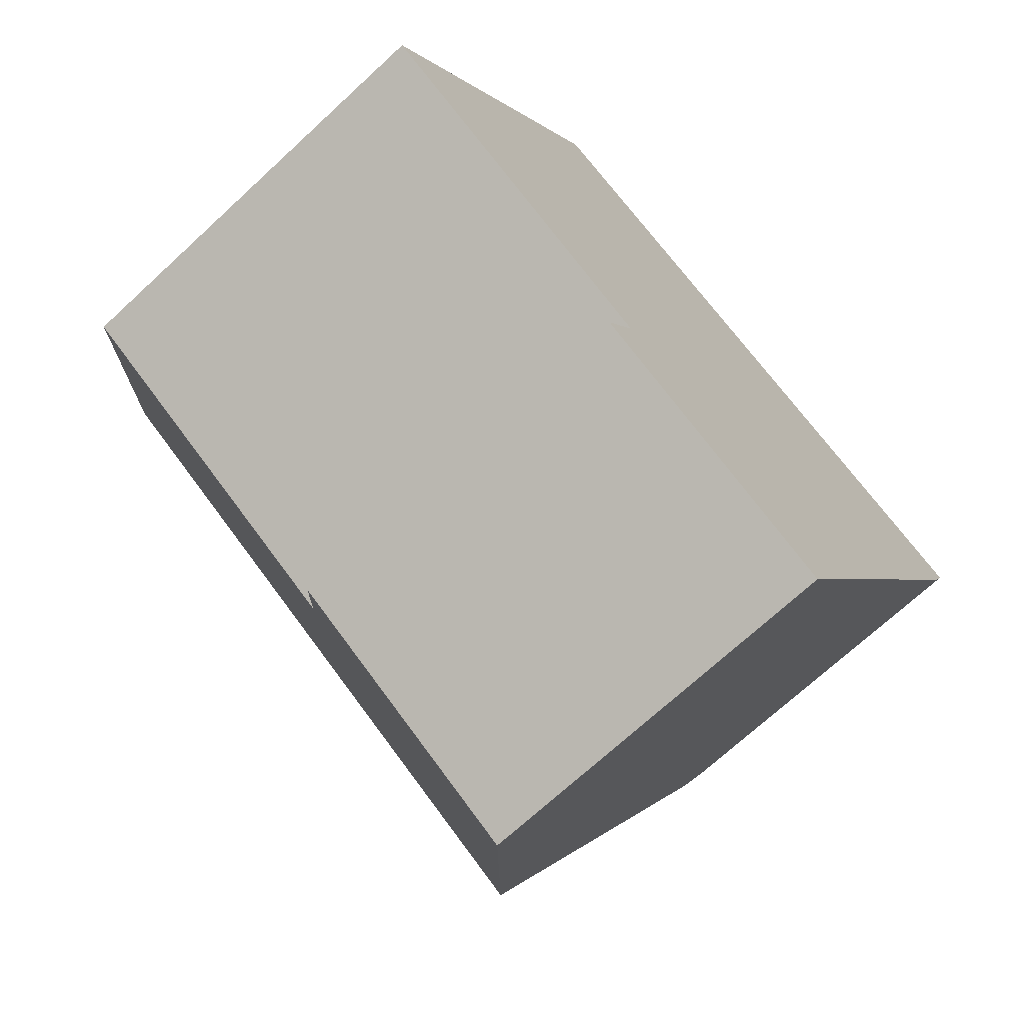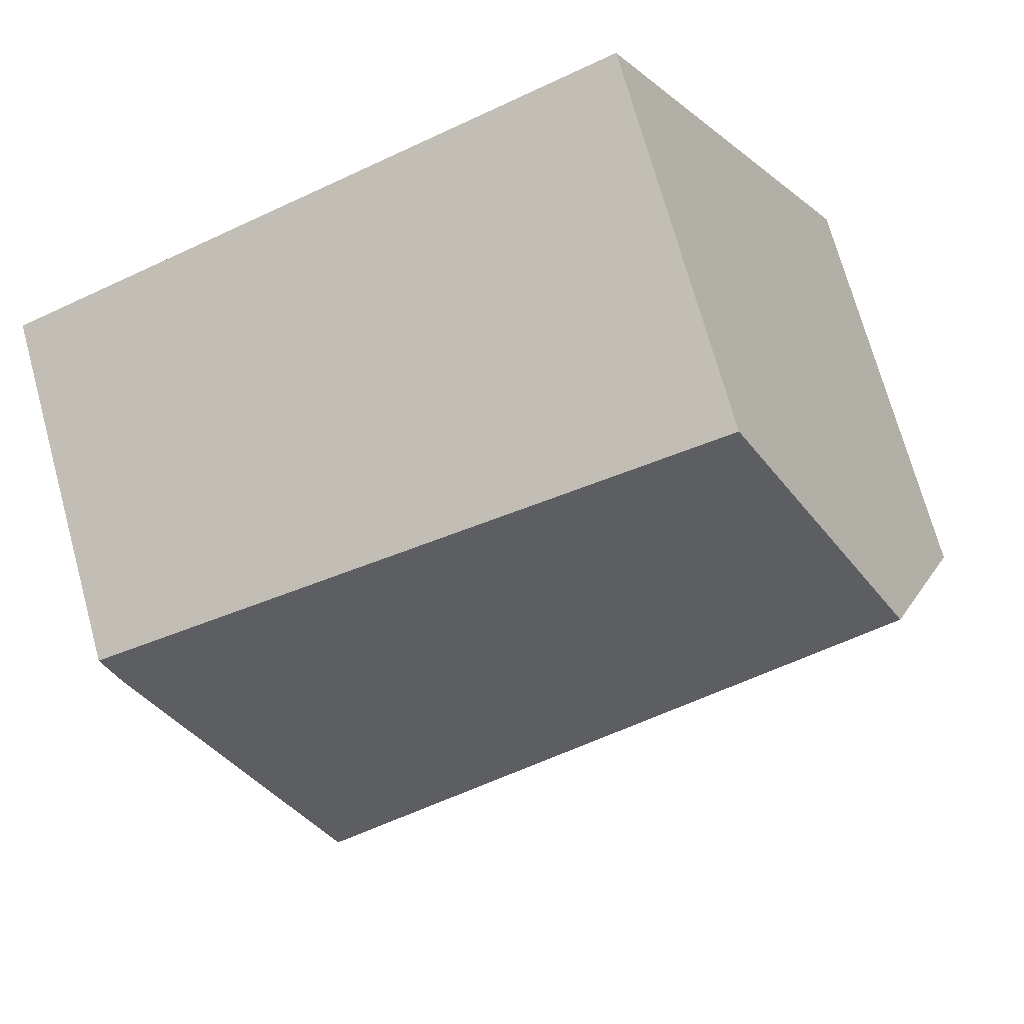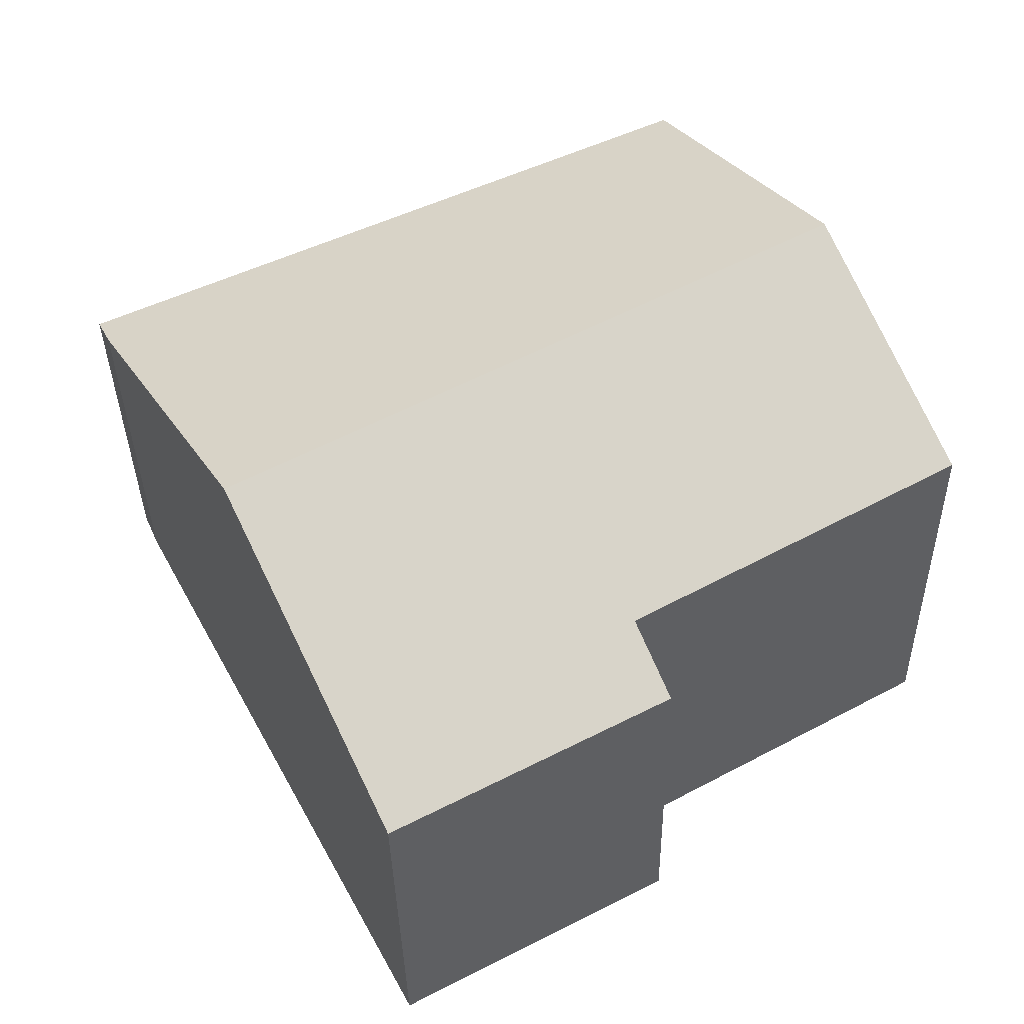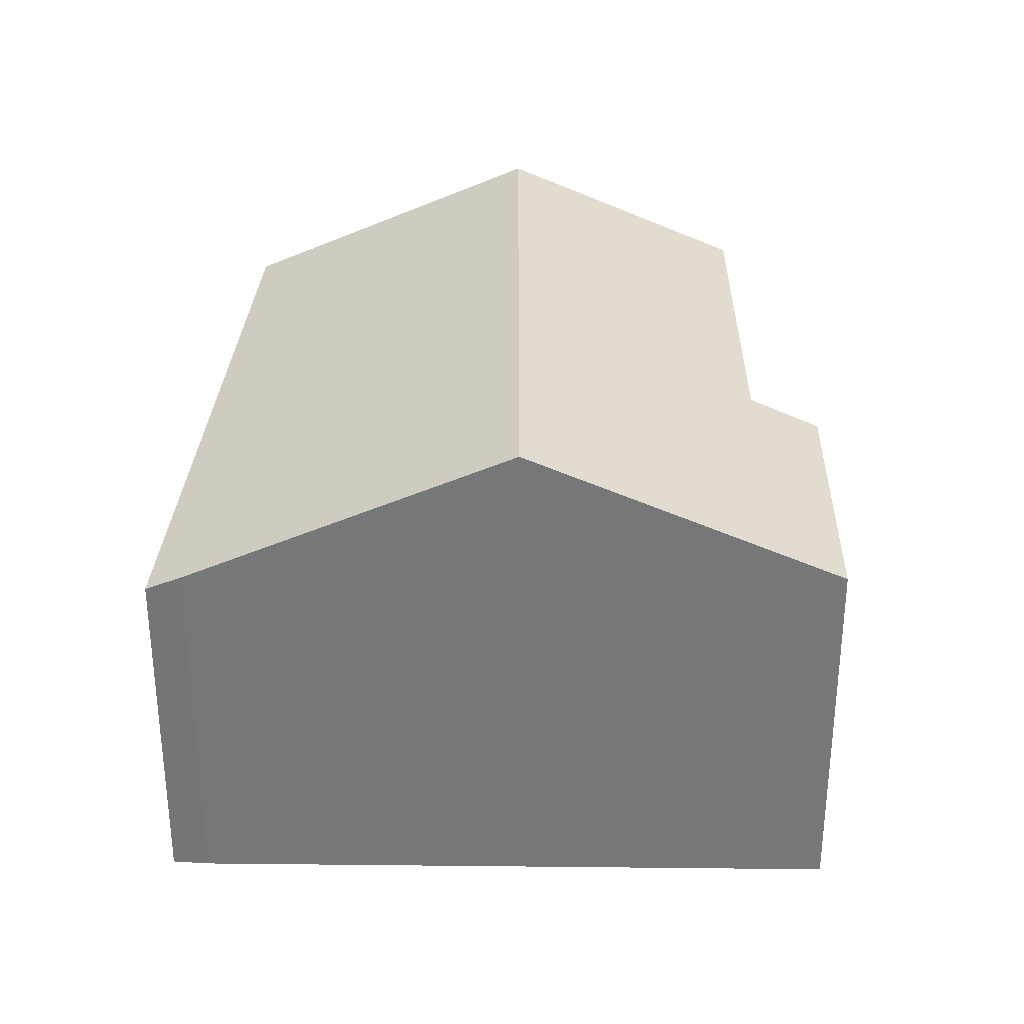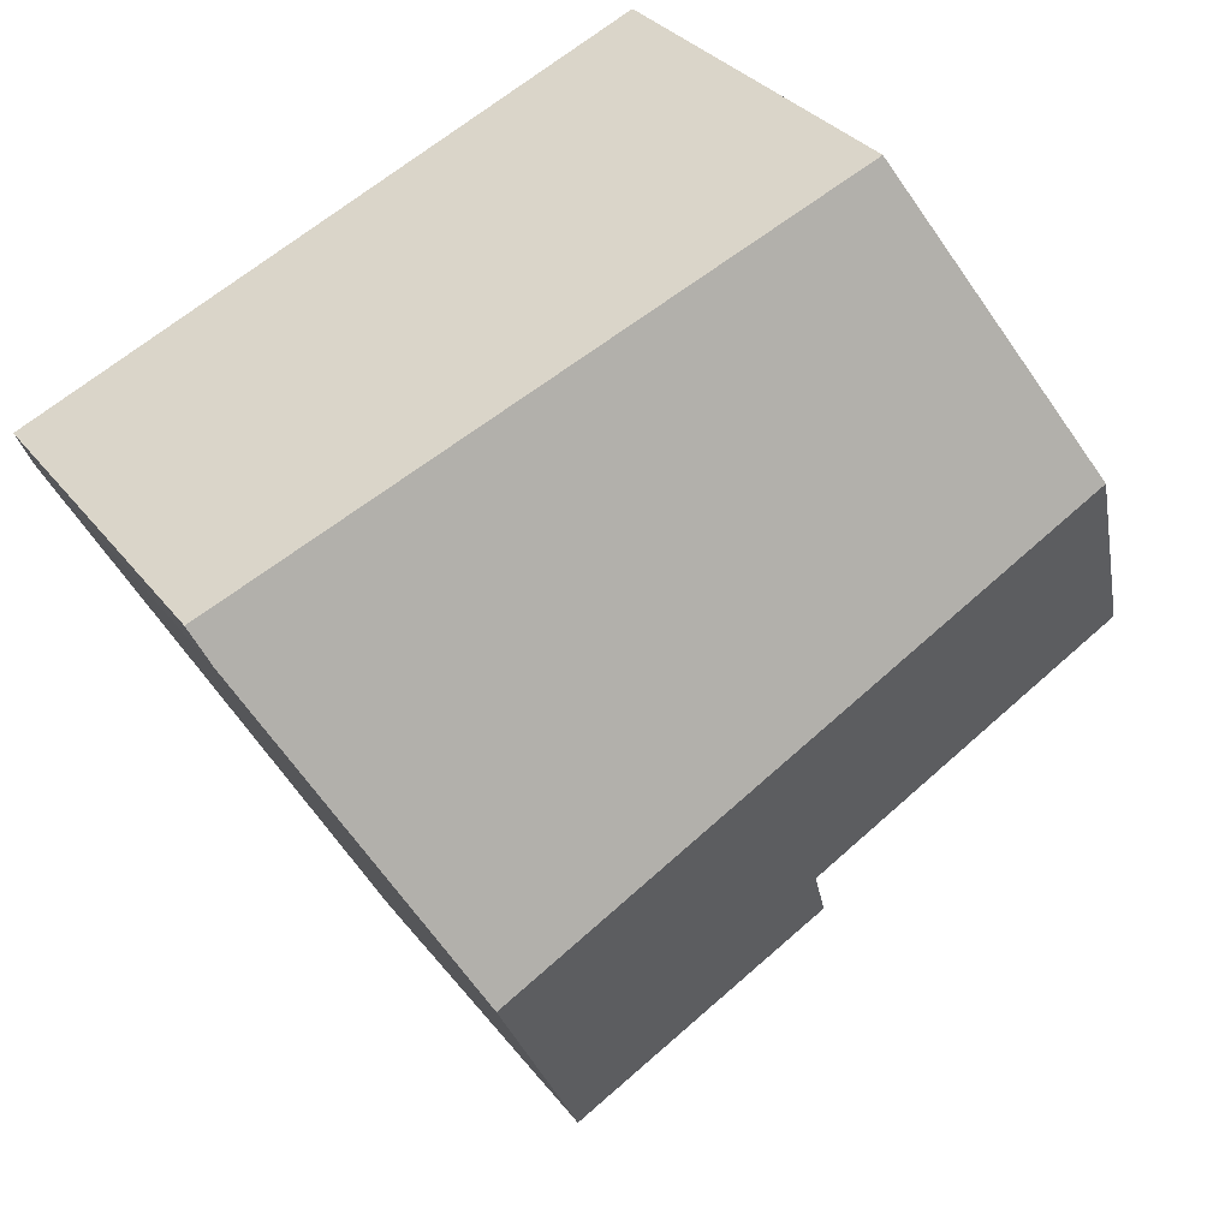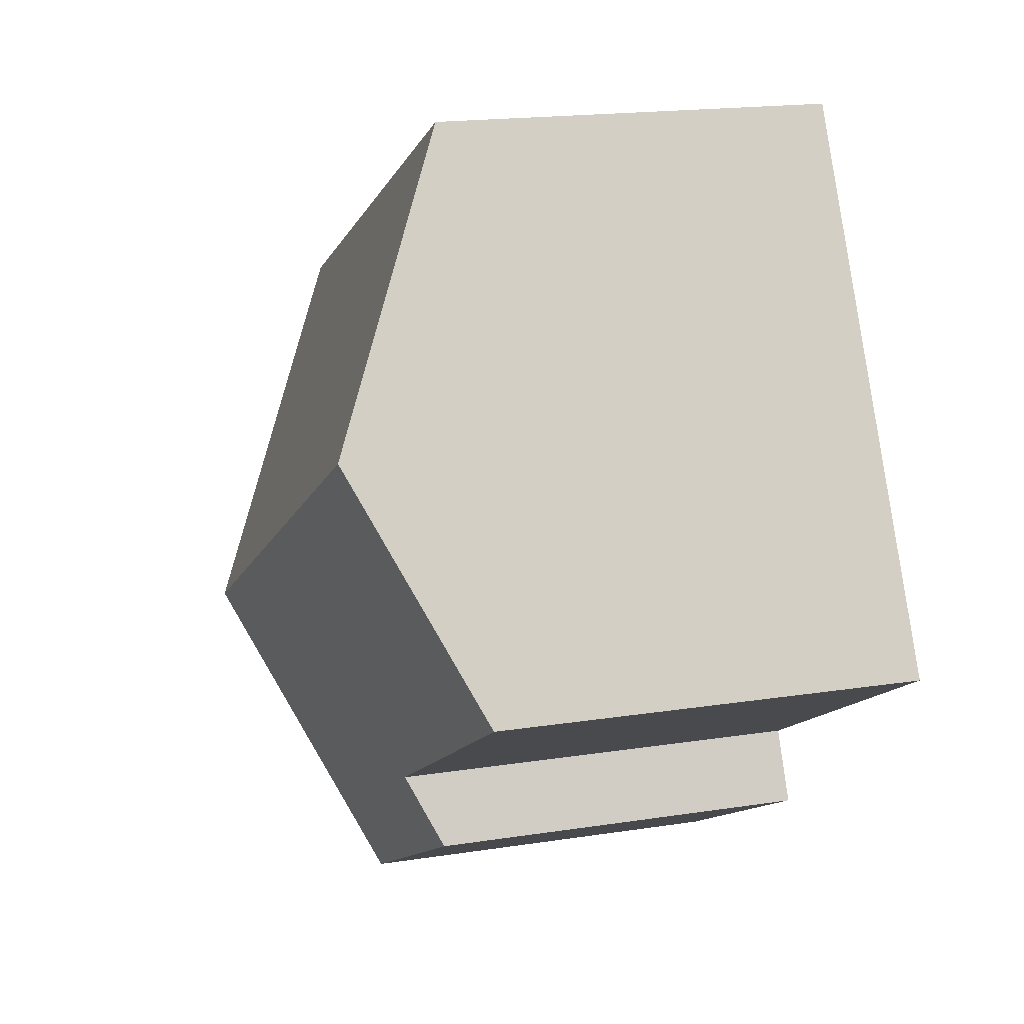
<metadata>
{"format":"obj","ext":"obj","renderer":"f3d","projection":"perspective","resolution":1024,"background":"white","views":[{"elev":-70.3,"azim":-47.2,"up":"+Z"},{"elev":71.0,"azim":164.7,"up":"+Z"},{"elev":-35.0,"azim":-179.0,"up":"+Z"},{"elev":32.9,"azim":118.8,"up":"+Y"},{"elev":31.4,"azim":149.5,"up":"+Z"},{"elev":17.7,"azim":-107.3,"up":"+Z"}]}
</metadata>
<code>
v  2.196 9.611 4.096
v  5.869 7.6 -3.28
v  0 7.623 4.668e-16
v  12.93 9.611 -1.795
v  10.11 7.035 -7.112
v  5.259 7.013 -4.511
v  15.97 6.827 3.961
v  8.992 6.97 7.408
v  16.13 6.655 4.33
v  4.914 7.15 9.166
v  15.85 6.95 3.698
v  10.11 4.355e-16 -7.112
v  5.259 2.762e-16 -4.511
v  0 0 0
v  5.869 2.008e-16 -3.28
v  4.914 -5.613e-16 9.166
v  2.196 -2.508e-16 4.096
v  8.992 -4.536e-16 7.408
v  16.13 -2.651e-16 4.33
v  12.93 1.099e-16 -1.795
v  15.85 -2.264e-16 3.698
v  15.97 -2.425e-16 3.961
g defaultobject
f 1 2 3
f 2 1 4
f 2 4 5
f 5 6 2
f 7 8 9
f 8 7 10
f 10 7 1
f 1 7 11
f 1 11 4
f 12 6 5
f 6 12 13
f 2 14 3
f 14 2 15
f 6 15 2
f 15 6 13
f 14 1 3
f 1 14 10
f 10 14 16
f 16 14 17
f 16 8 10
f 8 16 9
f 9 16 18
f 9 18 19
f 4 12 5
f 12 4 11
f 12 11 20
f 20 11 21
f 7 21 11
f 21 7 9
f 21 9 19
f 21 19 22
f 17 18 16
f 18 17 19
f 19 17 22
f 22 17 21
f 21 17 20
f 20 17 14
f 20 14 15
f 20 15 12
f 12 15 13

</code>
